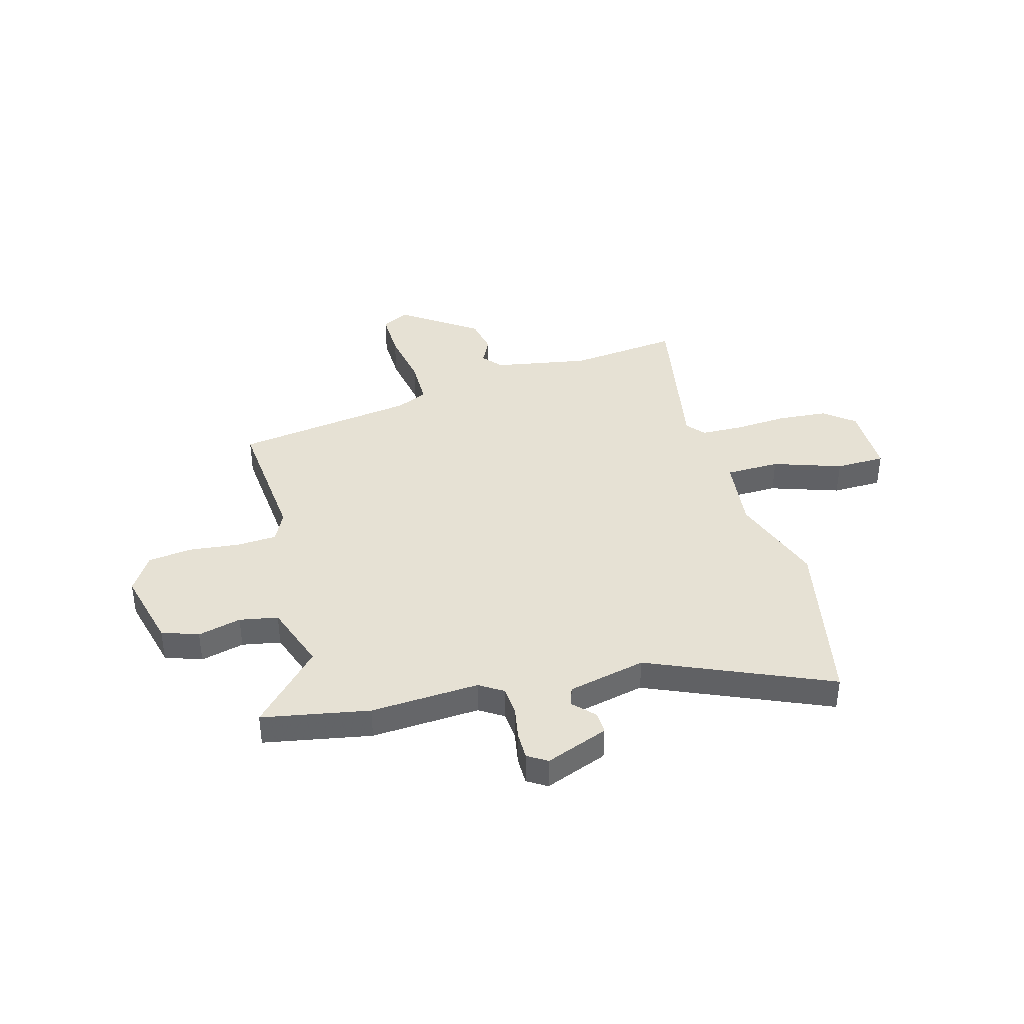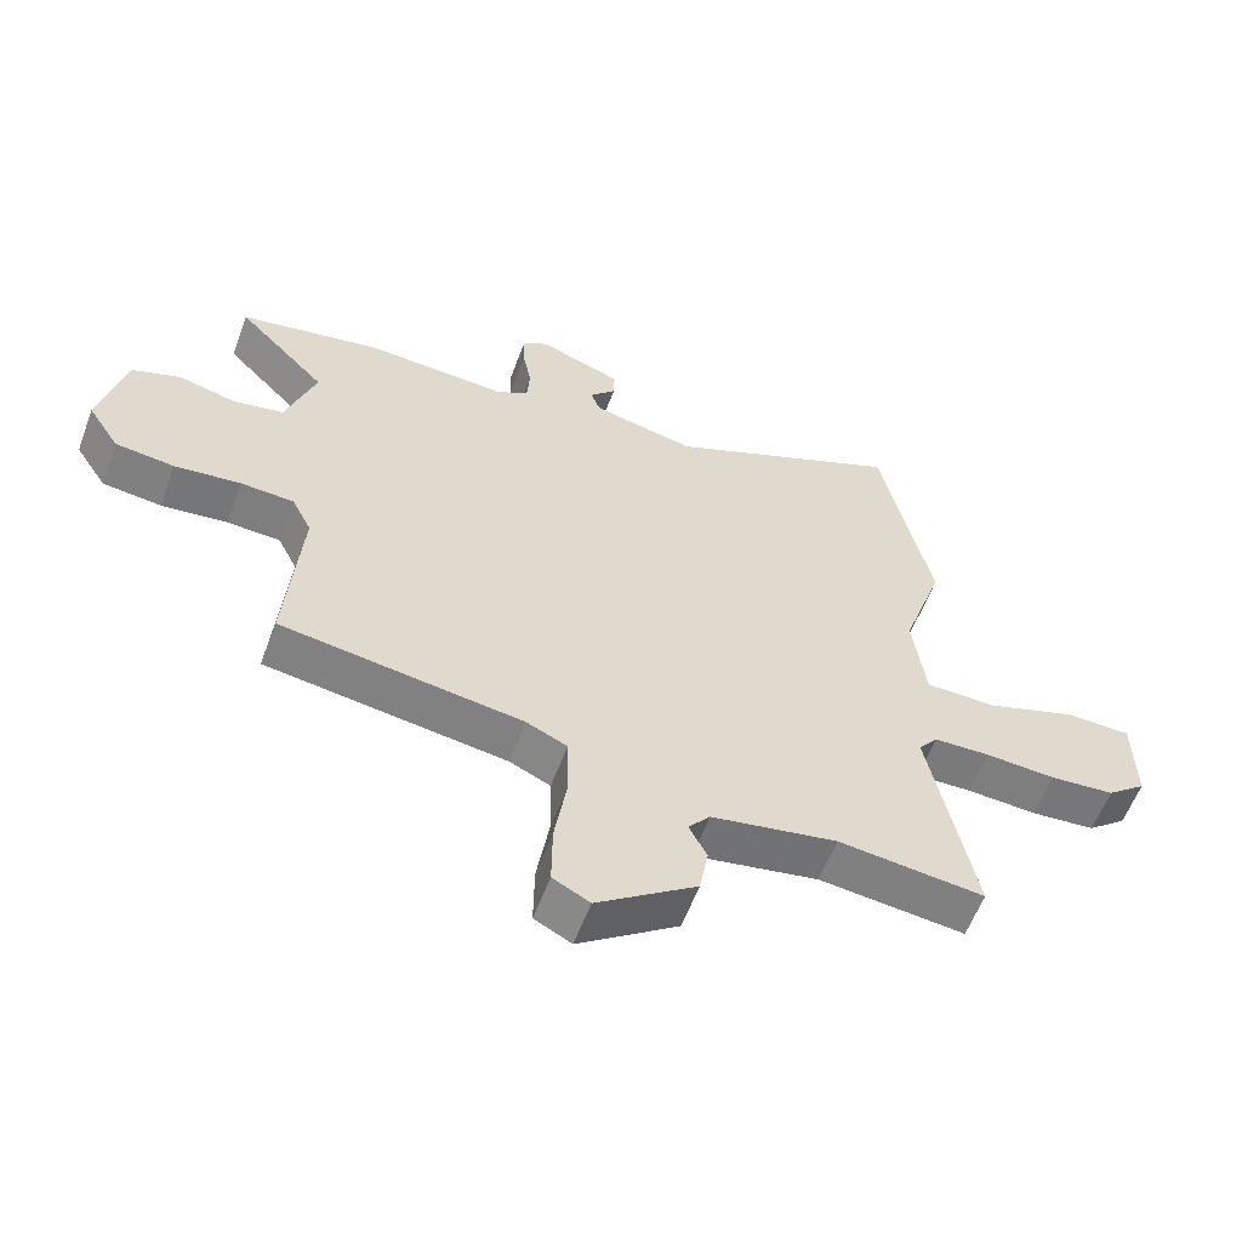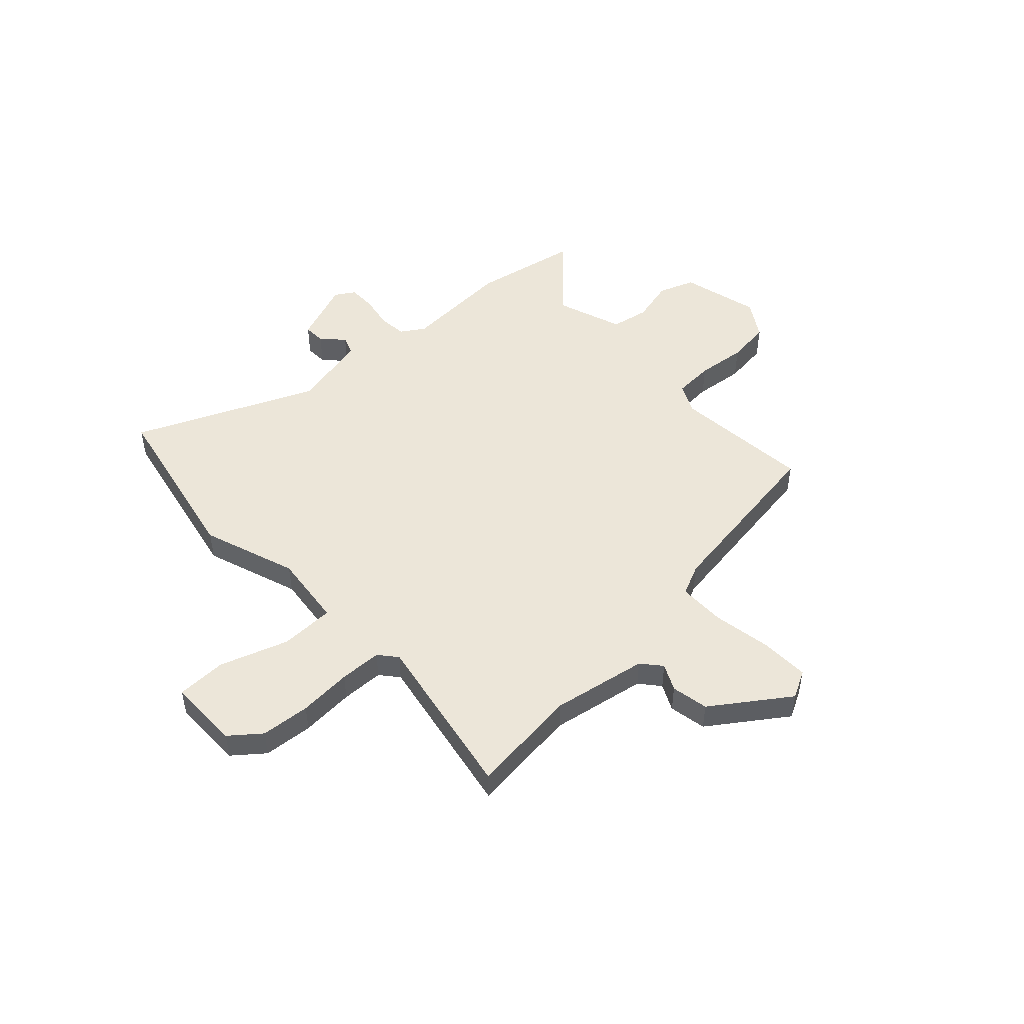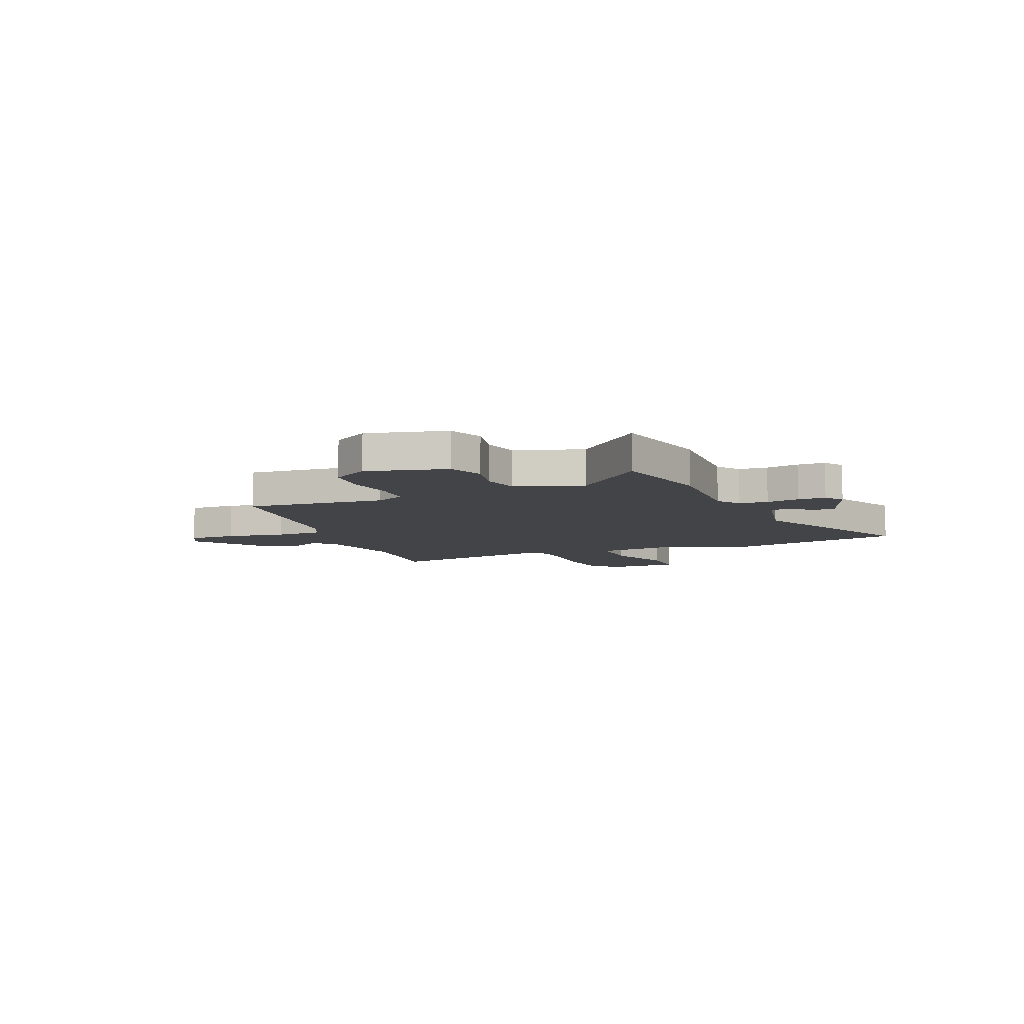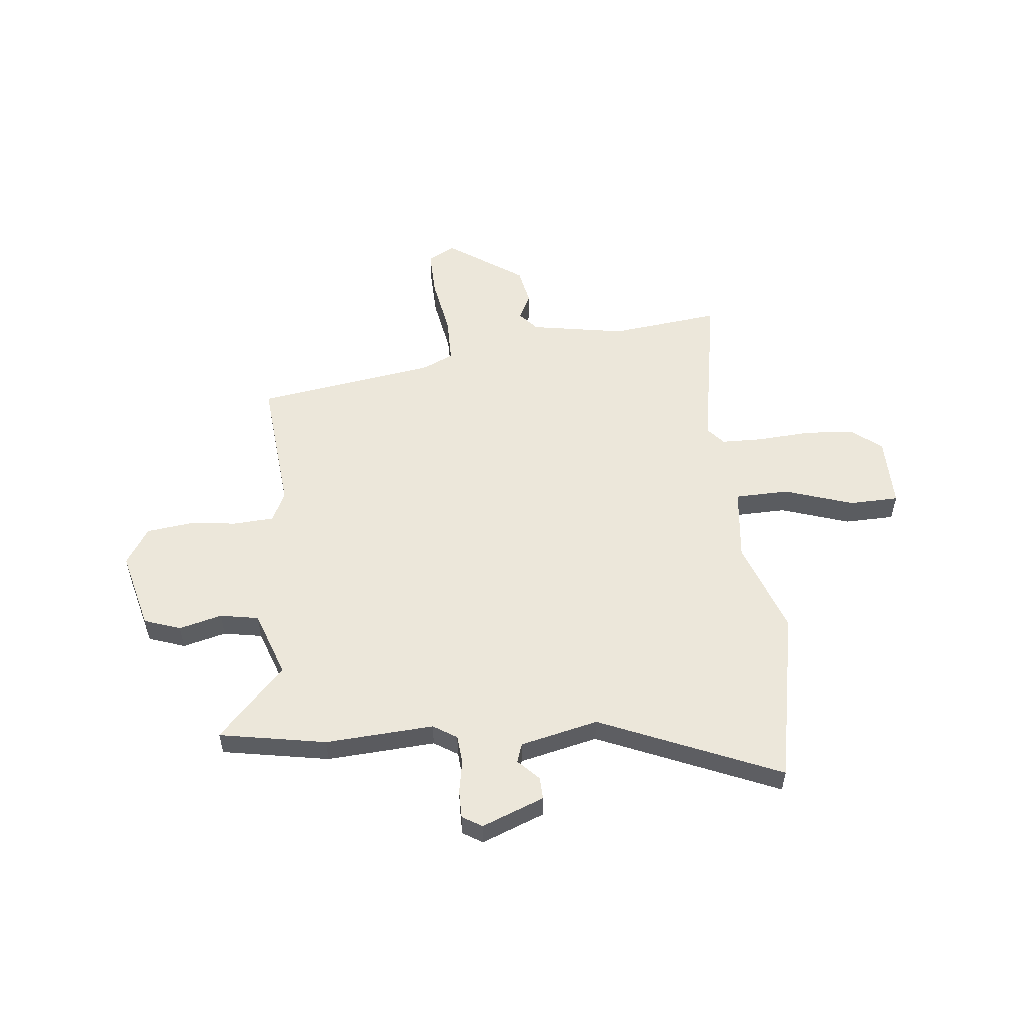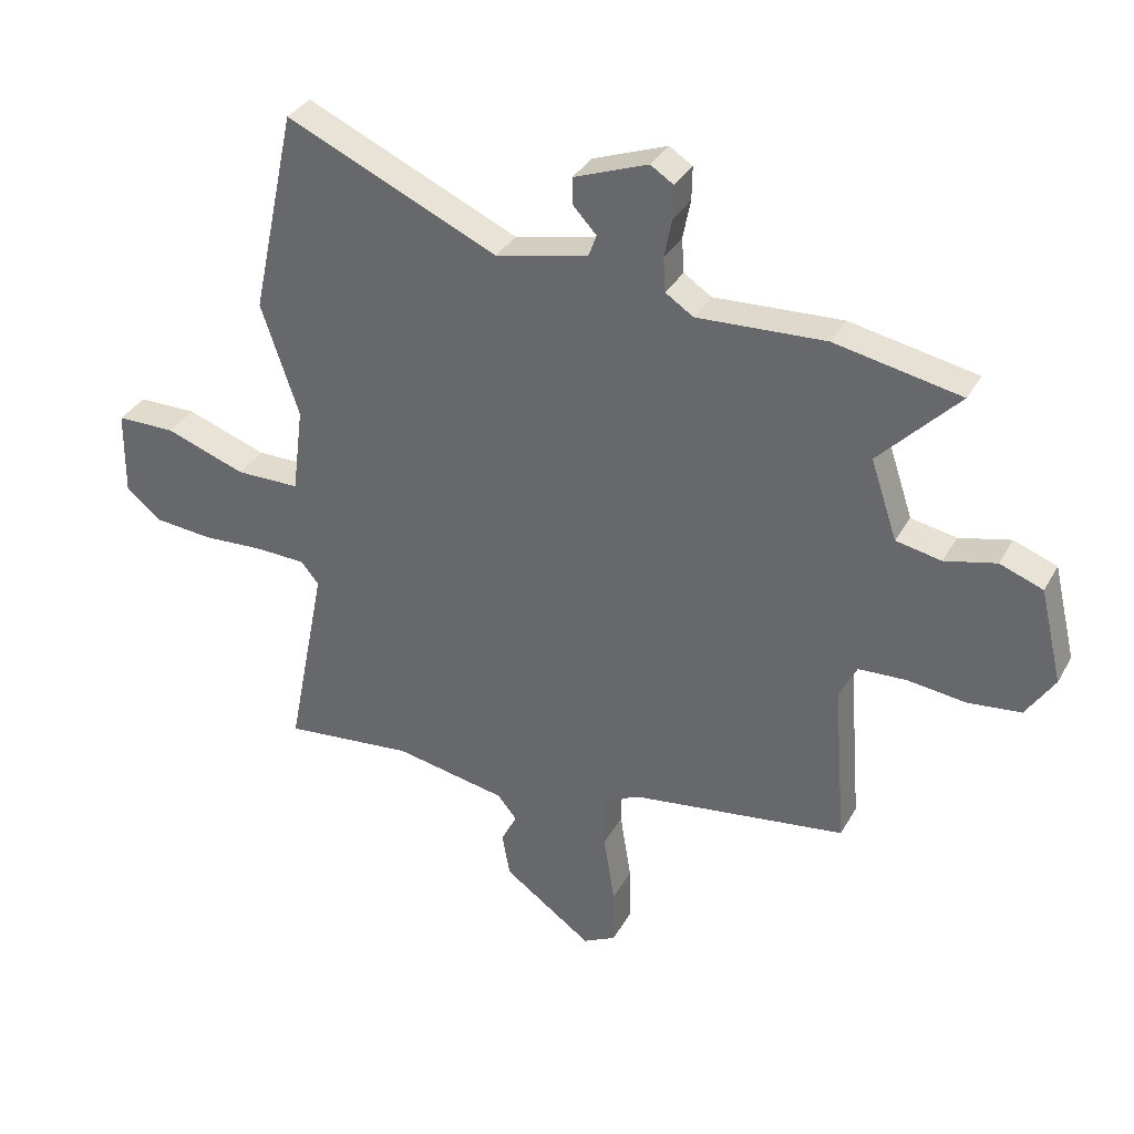
<metadata>
{"format":"obj","ext":"obj","renderer":"f3d","projection":"perspective","resolution":1024,"background":"white","views":[{"elev":39.3,"azim":-16.1,"up":"+Y"},{"elev":-58.7,"azim":-20.5,"up":"+Z"},{"elev":48.9,"azim":136.4,"up":"+Y"},{"elev":-7.8,"azim":-67.4,"up":"+Y"},{"elev":54.0,"azim":-6.8,"up":"+Y"},{"elev":34.2,"azim":-154.5,"up":"+Z"}]}
</metadata>
<code>
v 0.459 0.07 0.689
v 0.535 0.07 0.339
v 0.471 0.07 0.148
v 0.49 0.07 0
v 0.599 0.07 -0.001
v 0.736 0.07 0.047
v 0.836 0.07 0.046
v 0.838 0.07 -0.1
v 0.778 0.07 -0.149
v 0.679 0.07 -0.158
v 0.572 0.07 -0.152
v 0.487 0.07 -0.155
v 0.457 0.07 -0.192
v 0.524 0.07 -0.531
v 0.302 0.07 -0.508
v 0.111 0.07 -0.544
v 0.078 0.07 -0.584
v 0.105 0.07 -0.637
v 0.092 0.07 -0.712
v -0.059 0.07 -0.82
v -0.115 0.07 -0.791
v -0.114 0.07 -0.694
v -0.095 0.07 -0.575
v -0.097 0.07 -0.48
v -0.159 0.07 -0.452
v -0.524 0.07 -0.401
v -0.502 0.07 -0.122
v -0.532 0.07 -0.062
v -0.613 0.07 -0.058
v -0.713 0.07 -0.07
v -0.802 0.07 -0.06
v -0.85 0.07 0.014
v -0.812 0.07 0.173
v -0.739 0.07 0.2
v -0.652 0.07 0.179
v -0.575 0.07 0.194
v -0.53 0.07 0.328
v -0.665 0.07 0.468
v -0.451 0.07 0.51
v -0.233 0.07 0.499
v -0.186 0.07 0.53
v -0.182 0.07 0.588
v -0.195 0.07 0.654
v -0.196 0.07 0.71
v -0.157 0.07 0.735
v -0.031 0.07 0.688
v -0.032 0.07 0.643
v -0.072 0.07 0.6
v -0.058 0.07 0.562
v 0.099 0.07 0.528
v 0.459 0 0.689
v 0.535 0 0.339
v 0.471 0 0.148
v 0.49 0 0
v 0.599 0 -0.001
v 0.736 0 0.047
v 0.836 0 0.046
v 0.838 0 -0.1
v 0.778 0 -0.149
v 0.679 0 -0.158
v 0.572 0 -0.152
v 0.487 0 -0.155
v 0.457 0 -0.192
v 0.524 0 -0.531
v 0.302 0 -0.508
v 0.111 0 -0.544
v 0.078 0 -0.584
v 0.105 0 -0.637
v 0.092 0 -0.712
v -0.059 0 -0.82
v -0.115 0 -0.791
v -0.114 0 -0.694
v -0.095 0 -0.575
v -0.097 0 -0.48
v -0.159 0 -0.452
v -0.524 0 -0.401
v -0.502 0 -0.122
v -0.532 0 -0.062
v -0.613 0 -0.058
v -0.713 0 -0.07
v -0.802 0 -0.06
v -0.85 0 0.014
v -0.812 0 0.173
v -0.739 0 0.2
v -0.652 0 0.179
v -0.575 0 0.194
v -0.53 0 0.328
v -0.665 0 0.468
v -0.451 0 0.51
v -0.233 0 0.499
v -0.186 0 0.53
v -0.182 0 0.588
v -0.195 0 0.654
v -0.196 0 0.71
v -0.157 0 0.735
v -0.031 0 0.688
v -0.032 0 0.643
v -0.072 0 0.6
v -0.058 0 0.562
v 0.099 0 0.528
f 46 47 48
f 45 46 48
f 44 45 48
f 43 44 48
f 42 43 48
f 41 42 48 49
f 40 41 49 50
f 37 38 39 40
f 36 37 40 50
f 33 34 35
f 32 33 35
f 31 32 35
f 30 31 35
f 29 30 35
f 28 29 35 36
f 1 2 3
f 50 1 3
f 36 50 3
f 28 36 3
f 27 28 3
f 21 22 23
f 20 21 23
f 19 20 23
f 18 19 23
f 17 18 23
f 16 17 23 24
f 15 16 24 25
f 25 26 27
f 15 25 27
f 14 15 27
f 13 14 27
f 9 10 11
f 8 9 11
f 7 8 11
f 6 7 11
f 5 6 11
f 4 5 11 12
f 12 13 27
f 4 12 27
f 3 4 27
f 98 97 96
f 98 96 95
f 98 95 94
f 98 94 93
f 98 93 92
f 99 98 92 91
f 100 99 91 90
f 90 89 88 87
f 100 90 87 86
f 85 84 83
f 85 83 82
f 85 82 81
f 85 81 80
f 85 80 79
f 86 85 79 78
f 53 52 51
f 53 51 100
f 53 100 86
f 53 86 78
f 53 78 77
f 73 72 71
f 73 71 70
f 73 70 69
f 73 69 68
f 73 68 67
f 74 73 67 66
f 75 74 66 65
f 77 76 75
f 77 75 65
f 77 65 64
f 77 64 63
f 61 60 59
f 61 59 58
f 61 58 57
f 61 57 56
f 61 56 55
f 62 61 55 54
f 77 63 62
f 77 62 54
f 77 54 53
f 1 51 52 2
f 2 52 53 3
f 3 53 54 4
f 4 54 55 5
f 5 55 56 6
f 6 56 57 7
f 7 57 58 8
f 8 58 59 9
f 9 59 60 10
f 10 60 61 11
f 11 61 62 12
f 12 62 63 13
f 13 63 64 14
f 14 64 65 15
f 15 65 66 16
f 16 66 67 17
f 17 67 68 18
f 18 68 69 19
f 19 69 70 20
f 20 70 71 21
f 21 71 72 22
f 22 72 73 23
f 23 73 74 24
f 24 74 75 25
f 25 75 76 26
f 26 76 77 27
f 27 77 78 28
f 28 78 79 29
f 29 79 80 30
f 30 80 81 31
f 31 81 82 32
f 32 82 83 33
f 33 83 84 34
f 34 84 85 35
f 35 85 86 36
f 36 86 87 37
f 37 87 88 38
f 38 88 89 39
f 39 89 90 40
f 40 90 91 41
f 41 91 92 42
f 42 92 93 43
f 43 93 94 44
f 44 94 95 45
f 45 95 96 46
f 46 96 97 47
f 47 97 98 48
f 48 98 99 49
f 49 99 100 50
f 50 100 51 1

</code>
